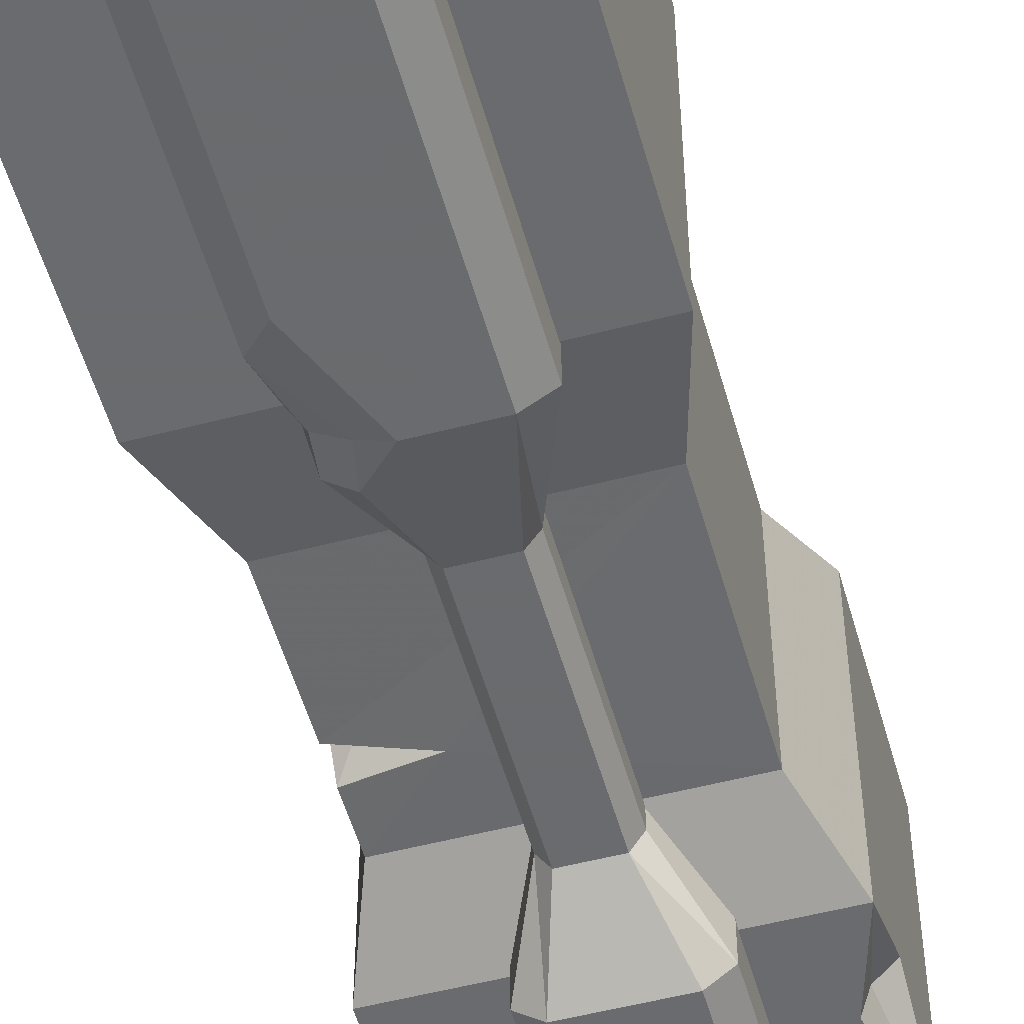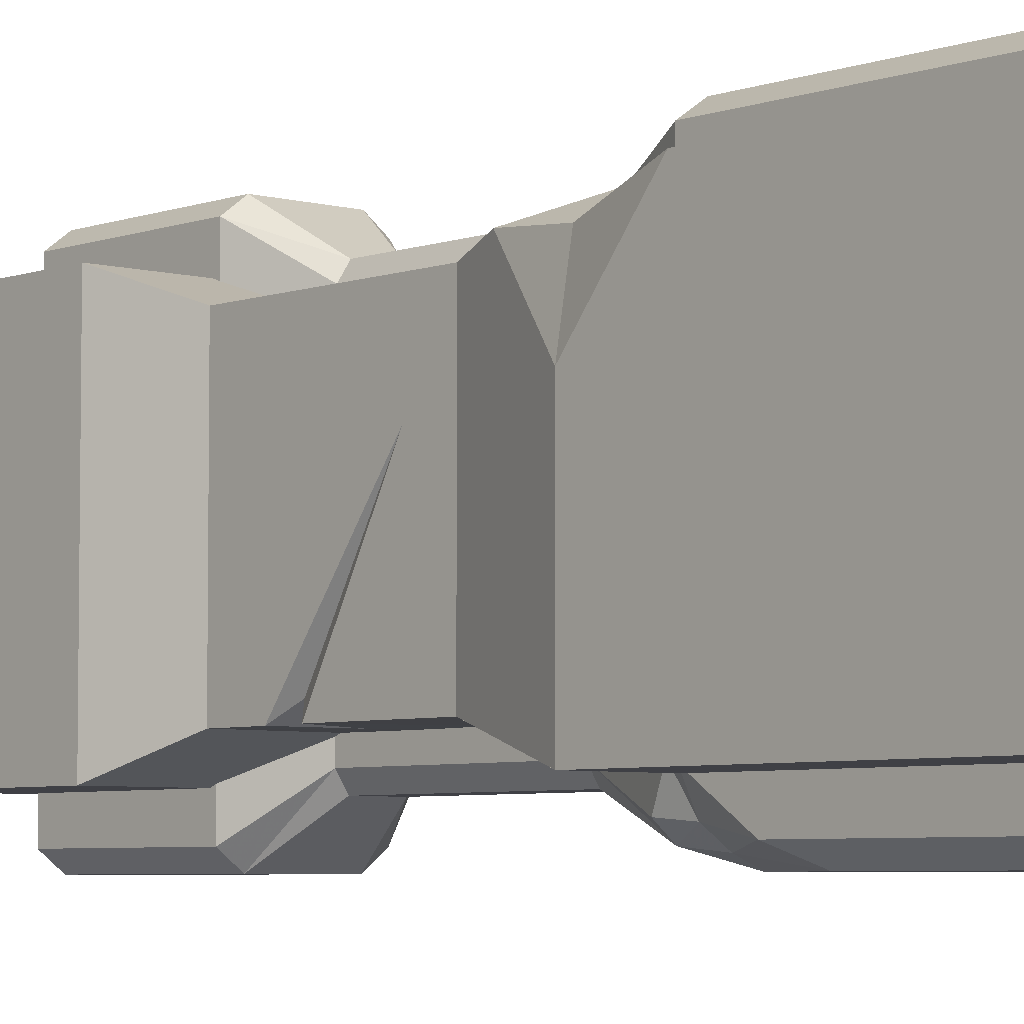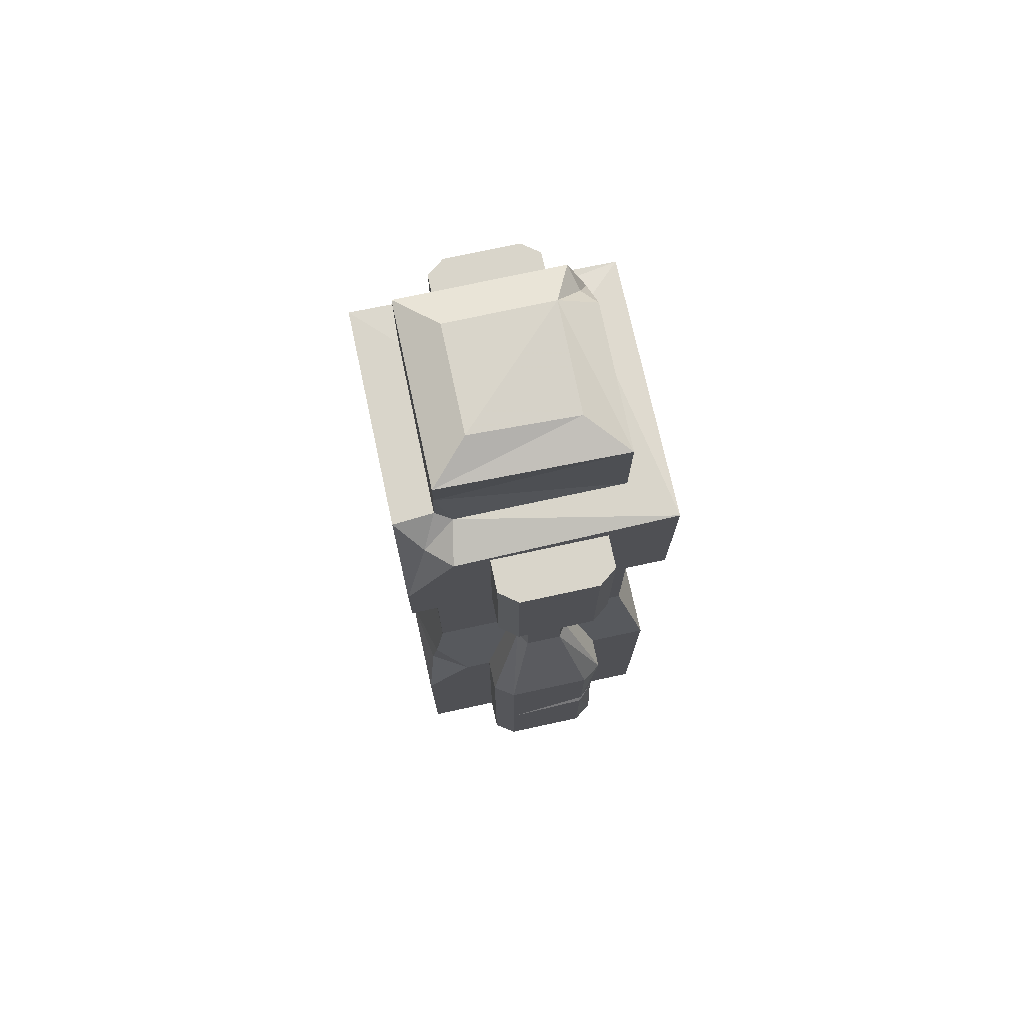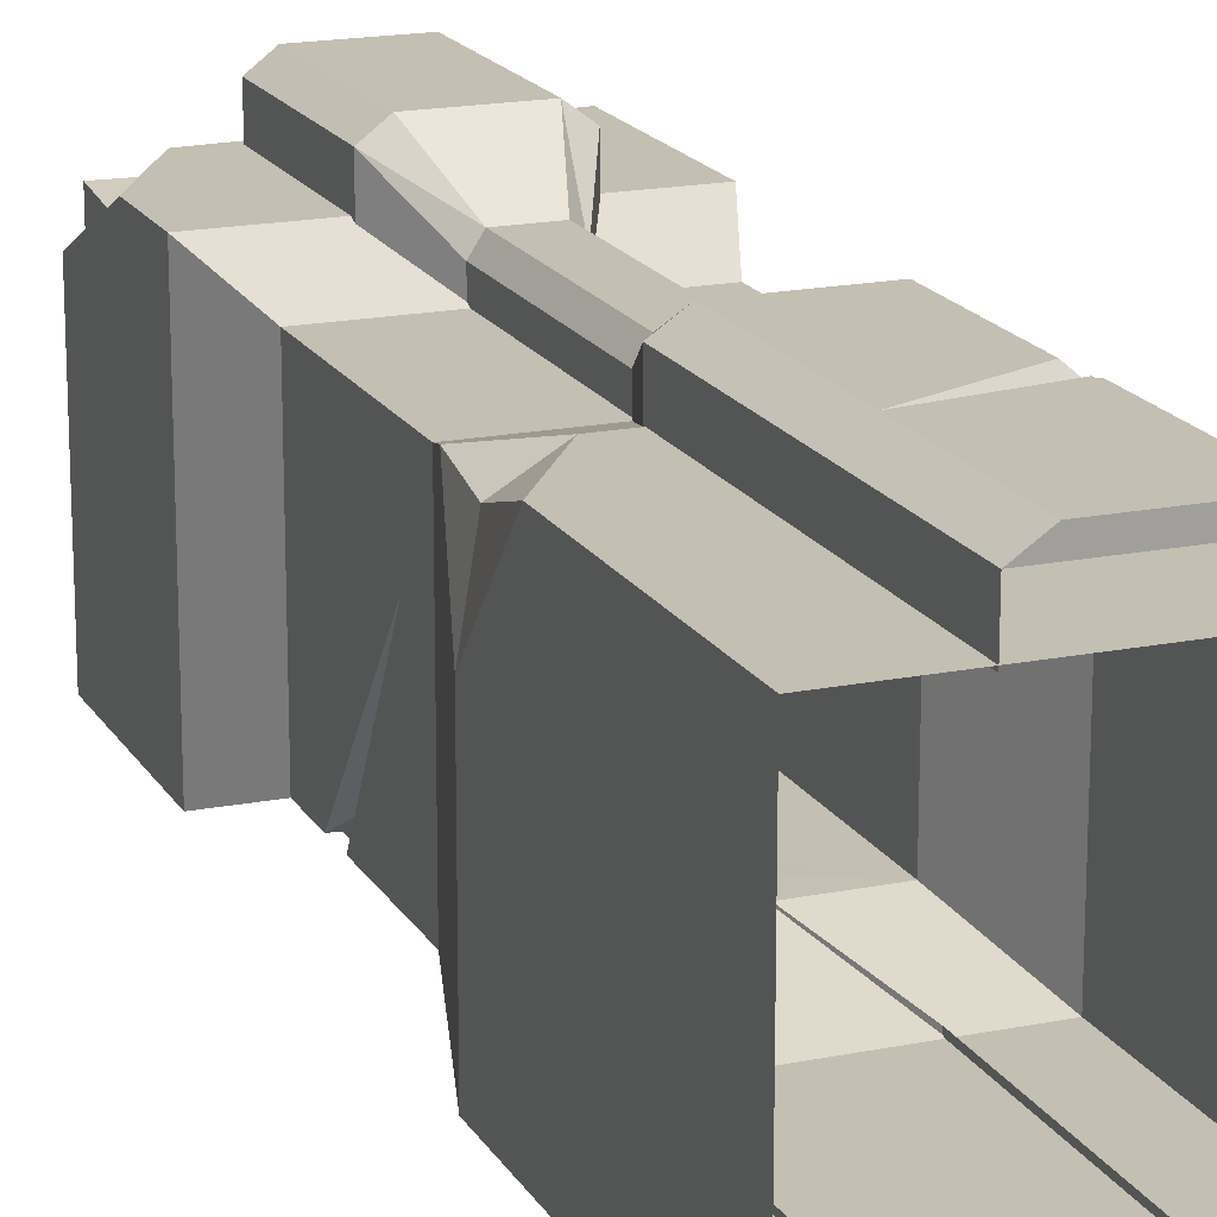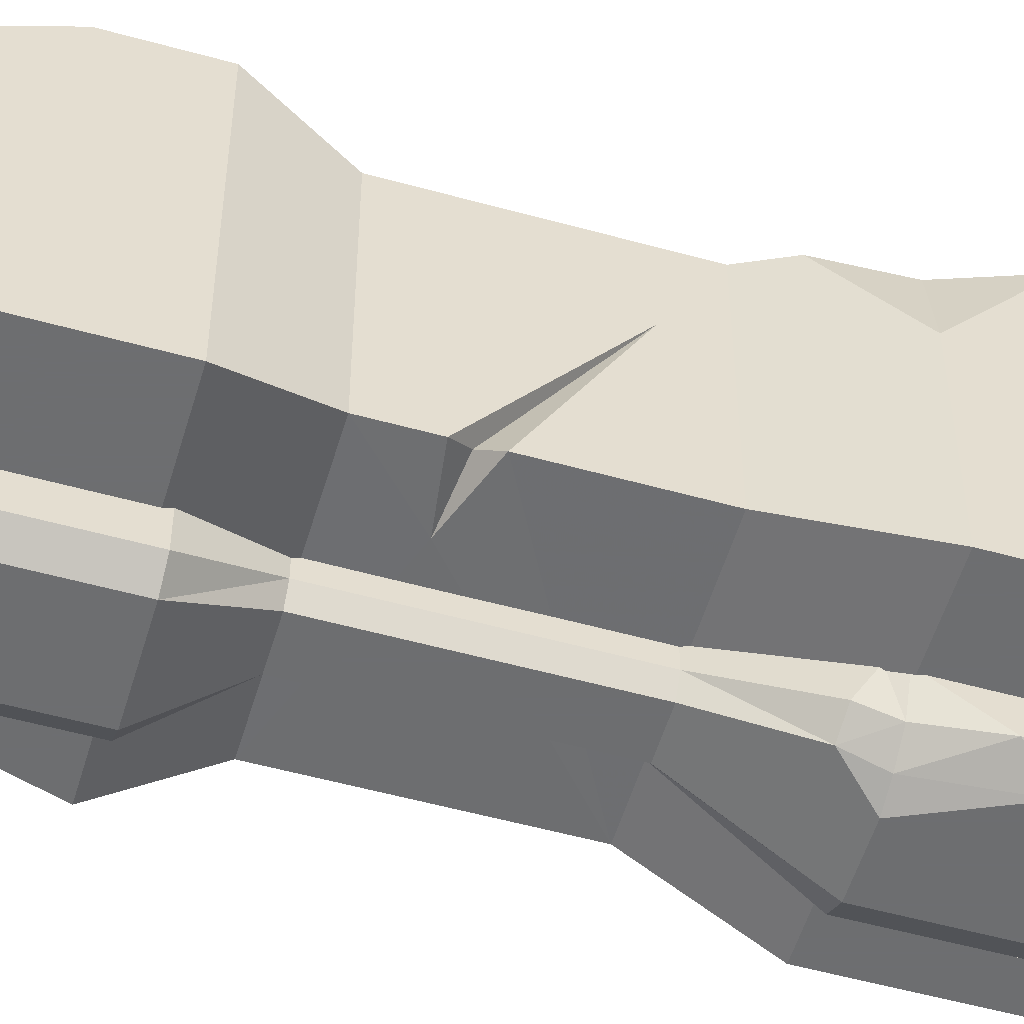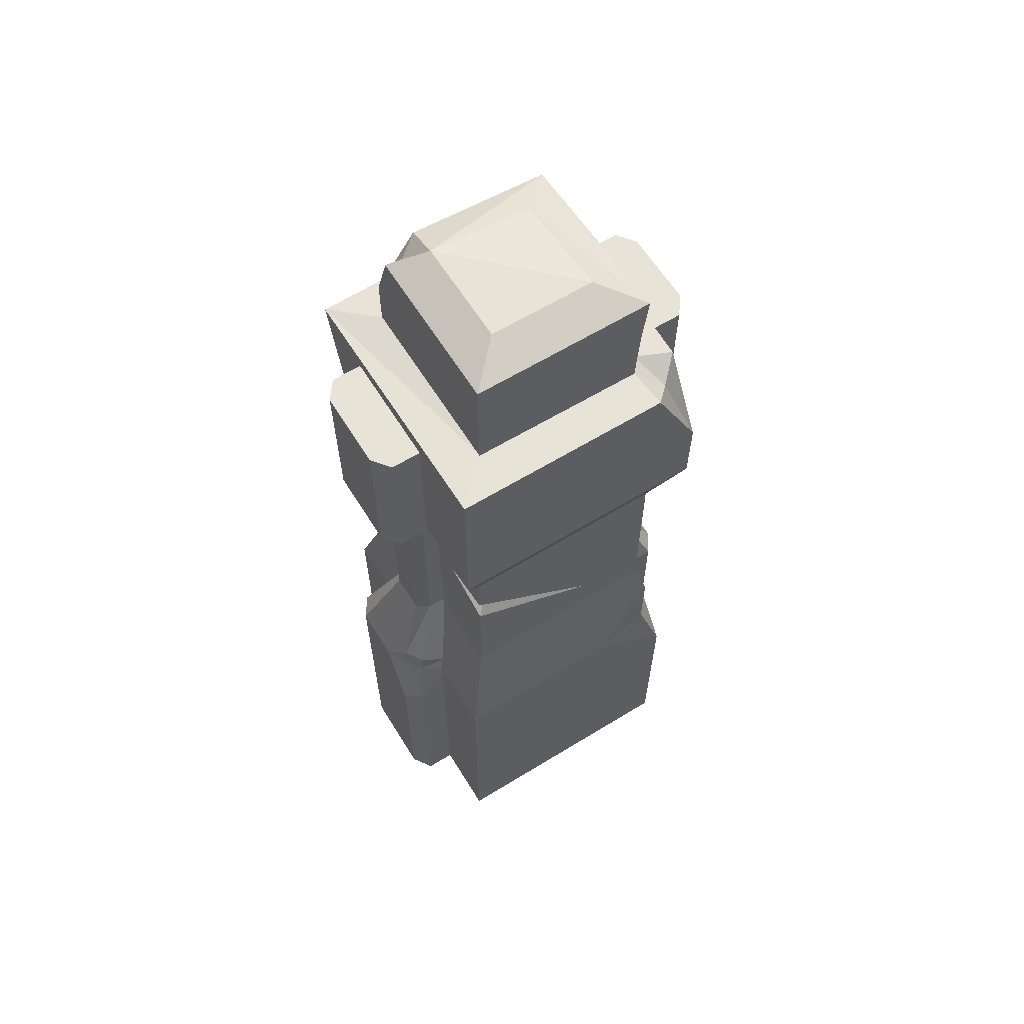
<metadata>
{"format":"obj","ext":"obj","renderer":"f3d","projection":"perspective","resolution":1024,"background":"white","views":[{"elev":-53.3,"azim":15.6,"up":"+Z"},{"elev":-5.2,"azim":-41.2,"up":"+Z"},{"elev":74.6,"azim":-12.2,"up":"+Y"},{"elev":17.9,"azim":-21.6,"up":"+Z"},{"elev":-54.3,"azim":-106.4,"up":"+Z"},{"elev":62.3,"azim":-121.8,"up":"+Y"}]}
</metadata>
<code>
g Wall_Pillar4
v 70.8 364.9 140.7
v -53.98 364.9 178.5
v -53.98 364.9 140.7
v 70.8 364.9 178.5
v 51.61 -342.8 180
v 56.21 -357.4 193.6
v -39.39 -372 193.6
v 73.01 -335 178.5
v -61.87 -522.6 140.7
v -61.87 -194 178.5
v -61.87 -522.6 178.5
v -61.87 -194 140.7
v -22.25 -83.36 135.4
v -22.25 -83.36 112.8
v -22.25 123.4 135.4
v -22.25 123.4 112.8
v -53.98 190.2 178.5
v -53.98 190.2 140.7
v -53.98 364.9 178.5
v -53.98 364.9 140.7
v -39.39 -194 193.6
v -12.44 -83.36 150.6
v 29.27 -83.36 150.6
v 56.21 -194 193.6
v 29.27 123.4 150.6
v -12.44 123.4 150.6
v 50.85 190.2 193.6
v -34.03 190.2 193.6
v 50.85 364.9 193.6
v -34.03 364.9 193.6
v 78.68 -194 178.5
v 56.21 -329.4 193.6
v -39.39 -372 193.6
v -39.39 -522.6 193.6
v 56.21 -357.4 193.6
v 56.21 -522.6 193.6
v 78.68 -522.6 178.5
v 78.68 -352.8 140.7
v 78.68 -522.6 140.7
v 73.01 -335 178.5
v 78.68 -194 140.7
v 78.68 -194 178.5
v 39.07 -83.36 112.8
v 39.07 -83.36 135.4
v 39.07 123.4 112.8
v 39.07 123.4 135.4
v 70.8 190.2 140.7
v 70.8 190.2 178.5
v 70.8 364.9 140.7
v 70.8 364.9 178.5
v 29.27 -83.36 150.6
v 29.27 123.4 150.6
v 50.85 190.2 193.6
v 50.85 364.9 193.6
v 56.21 -329.4 193.6
v 56.21 -357.4 193.6
v 56.21 -522.6 193.6
v -61.87 -522.6 178.5
v 56.21 -522.6 193.6
v 78.68 -522.6 178.5
v -39.39 -522.6 193.6
v 51.61 -342.8 180
v 56.21 -329.4 193.6
v 73.01 -335 178.5
v -39.39 -372 193.6
v 70.8 364.9 178.5
v -34.03 364.9 193.6
v -53.98 364.9 178.5
v 50.85 364.9 193.6
v -53.98 364.9 -140.7
v 70.8 364.9 -178.5
v 70.8 364.9 -140.7
v -53.98 364.9 -178.5
v -25.01 -194 -184.3
v -39.39 -276.5 -193.6
v -2.323 -194 -193.6
v -31.32 -160.8 -180.7
v -61.87 -249.7 -178.5
v -47.48 -194 -169.2
v -61.87 -194 -140.7
v -61.87 -234.8 -140.7
v -57.13 -180.8 -137.4
v -50.88 -163.3 -166.6
v 78.68 -522.6 -140.7
v 78.68 -194 -178.5
v 78.68 -522.6 -178.5
v 78.68 -194 -140.7
v 39.07 -83.36 -135.4
v 39.07 -83.36 -112.8
v 39.07 123.4 -135.4
v 39.07 123.4 -112.8
v 70.8 190.2 -178.5
v 70.8 190.2 -140.7
v 70.8 364.9 -178.5
v 70.8 364.9 -140.7
v 29.27 -83.36 -150.6
v 29.27 123.4 -150.6
v 50.85 190.2 -193.6
v 29.27 -83.36 -150.6
v -12.45 123.4 -150.6
v -12.45 -83.36 -150.6
v 29.27 123.4 -150.6
v -34.03 190.2 -193.6
v 50.85 190.2 -193.6
v -34.03 364.9 -193.6
v 50.85 364.9 -193.6
v -22.25 -83.36 -135.4
v -22.25 123.4 -135.4
v -22.25 123.4 -112.8
v -22.25 -83.36 -112.8
v -53.98 190.2 -140.7
v -53.98 190.2 -178.5
v -53.98 364.9 -140.7
v -53.98 364.9 -178.5
v 70.8 364.9 -178.5
v 70.8 190.2 -178.5
v -50.88 -163.3 -166.6
v -57.13 -180.8 -137.4
v -31.32 -160.8 -180.7
v 56.21 -194 -193.6
v -2.323 -194 -193.6
v -39.39 -276.5 -193.6
v 56.21 -522.6 -193.6
v 78.68 -194 -178.5
v 78.68 -522.6 -178.5
v 39.07 -83.36 -135.4
v -39.39 -522.6 -193.6
v -61.87 -522.6 -178.5
v -61.87 -249.7 -178.5
v -61.87 -234.8 -140.7
v -61.87 -522.6 -140.7
v 78.68 -522.6 -178.5
v -39.39 -522.6 -193.6
v -61.87 -522.6 -178.5
v 56.21 -522.6 -193.6
v 39.07 -83.36 -135.4
v 29.27 -83.36 -150.6
v 56.21 -194 -193.6
v -53.98 364.9 -178.5
v 50.85 364.9 -193.6
v 70.8 364.9 -178.5
v -34.03 364.9 -193.6
v -144.7 196.4 143.6
v 144.7 277.4 143.6
v 144.7 196.4 143.6
v -144.7 277.4 143.6
v 144.7 385.8 143.6
v -92.07 370.4 143.6
v -115 118.3 114
v 115 118.3 114
v -115 -89.01 114
v 115 -89.01 114
v -126.4 -130.3 125.3
v -91.29 -196.7 143.6
v 144.7 -196.7 143.6
v -144.7 -276 143.6
v 144.7 -522.6 143.6
v -144.7 -522.6 143.6
v -58.13 522.6 57.1
v 58.13 522.6 -59.16
v 58.13 510.1 57.1
v -58.13 522.6 -59.16
v -99.7 505.2 98.67
v 99.7 492.7 98.67
v 99.7 502.4 -55.96
v 77.83 505.2 -100.7
v -99.7 505.2 -100.7
v 119.4 277.4 -145.7
v 144.7 196.4 -145.7
v 127 277.4 -121.3
v 144.7 277.4 -104.1
v 144.7 378.3 -145.7
v -144.7 196.4 -145.7
v -144.7 277.4 143.6
v -144.7 196.4 143.6
v -144.7 277.4 -145.7
v -144.7 385.8 91.3
v -144.7 385.8 -145.7
v -115 118.3 -116
v -115 118.3 114
v -115 67.24 -116
v -115 -46.54 35.73
v -115 -89.01 114
v -115 -89.01 -116
v -126.4 -130.3 125.3
v -144.7 -196.7 -145.7
v -144.7 -196.7 48.24
v -144.7 -522.6 -145.7
v -144.7 -276 143.6
v -144.7 -522.6 143.6
v -117.7 360 117.8
v -83.03 385.8 98.67
v -92.07 370.4 143.6
v -100.7 385.8 87.87
v -144.7 385.8 91.3
v -99.68 448 92.39
v 144.7 385.8 143.6
v 99.7 385.8 -100.7
v 144.7 378.3 -145.7
v 99.7 385.8 98.67
v -99.7 385.8 -100.7
v -144.7 385.8 -145.7
v 99.7 385.8 98.67
v 99.7 440.9 -100.7
v 99.7 385.8 -100.7
v -99.7 385.8 -100.7
v -99.7 505.2 -100.7
v 77.83 505.2 -100.7
v 99.7 502.4 -55.96
v 99.7 492.7 98.67
v -99.7 385.8 -100.7
v -99.68 448 92.39
v -100.7 385.8 87.87
v -99.7 505.2 98.67
v -99.7 505.2 -100.7
v -144.7 385.8 91.3
v -117.7 360 117.8
v -144.7 277.4 143.6
v -92.07 370.4 143.6
v -144.7 385.8 -145.7
v -100.7 385.8 87.87
v -144.7 385.8 91.3
v -99.7 385.8 -100.7
v -83.03 385.8 98.67
v 144.7 385.8 143.6
v -92.07 370.4 143.6
v 99.7 385.8 98.67
v -99.68 448 92.39
v 99.7 492.7 98.67
v 99.7 385.8 98.67
v -99.7 505.2 98.67
v -83.03 385.8 98.67
v 86.17 489.2 -77.39
v 58.13 522.6 -59.16
v 77.83 505.2 -100.7
v 99.7 440.9 -100.7
v 99.7 502.4 -55.96
v 58.13 522.6 -59.16
v 86.17 489.2 -77.39
v 99.7 502.4 -55.96
v 115 -89.01 114
v 115 118.3 -116
v 115 -89.01 -116
v 115 118.3 114
v 144.7 -196.7 143.6
v 144.7 -196.7 -145.7
v 144.7 -522.6 143.6
v 144.7 -522.6 -145.7
v -144.7 -196.7 -145.7
v -144.7 -522.6 -145.7
v 144.7 196.4 -145.7
v 144.7 196.4 143.6
v -144.7 196.4 -145.7
v -115 118.3 -116
v -115 -89.01 -116
v -115 35.8 -115.8
v -52.66 58.29 -116.3
v -144.7 277.4 -145.7
v 119.4 277.4 -145.7
v -144.7 385.8 -145.7
v 144.7 378.3 -145.7
v 144.7 277.4 -104.1
v 144.7 277.4 143.6
v 144.7 385.8 143.6
v -115 67.24 -116
v -132.8 -196.7 119.3
v -126.4 -130.3 125.3
v -91.29 -196.7 143.6
v -144.7 -276 143.6
v -144.7 -196.7 48.24
v -115 -89.01 -116
v -115 35.8 -115.8
v -115 -46.54 35.73
v -115 67.24 -116
v -101.7 50.6 -101.7
v -52.66 58.29 -116.3
v -115 35.8 -115.8
v -101.7 50.6 -101.7
v -115 67.24 -116
v -115 -46.54 35.73
v -115 35.8 -115.8
v -101.7 50.6 -101.7
v -115 -46.54 35.73
g Wall_Pillar4_0
f 3 2 1
f 2 4 1
f 7 6 5
f 8 5 6
f 11 10 9
f 10 12 9
f 10 13 12
f 13 14 12
f 13 15 14
f 15 16 14
f 15 17 16
f 17 18 16
f 17 19 18
f 19 20 18
f 10 21 13
f 21 22 13
f 13 22 15
f 23 22 21
f 24 23 21
f 23 25 22
f 25 26 22
f 22 26 15
f 15 26 17
f 25 27 26
f 27 28 26
f 26 28 17
f 17 28 19
f 27 29 28
f 29 30 28
f 28 30 19
f 23 24 31
f 31 24 32
f 21 33 24
f 33 32 24
f 33 21 10
f 11 33 10
f 11 34 33
f 33 34 35
f 34 36 35
f 39 38 37
f 38 40 37
f 38 41 40
f 41 42 40
f 41 43 42
f 43 44 42
f 43 45 44
f 45 46 44
f 45 47 46
f 47 48 46
f 47 49 48
f 49 50 48
f 44 51 42
f 46 52 44
f 52 51 44
f 48 53 46
f 53 52 46
f 50 54 48
f 54 53 48
f 40 42 55
f 40 56 37
f 56 57 37
f 60 59 58
f 59 61 58
f 64 63 62
f 65 62 63
f 68 67 66
f 67 69 66
f 72 71 70
f 71 73 70
f 76 75 74
f 74 77 76
f 74 75 78
f 79 74 78
f 77 74 79
f 80 79 78
f 81 80 78
f 80 82 79
f 82 83 79
f 83 77 79
f 86 85 84
f 85 87 84
f 85 88 87
f 88 89 87
f 88 90 89
f 90 91 89
f 90 92 91
f 92 93 91
f 92 94 93
f 94 95 93
f 88 96 90
f 96 97 90
f 90 97 92
f 97 98 92
f 101 100 99
f 100 102 99
f 100 103 102
f 103 104 102
f 103 105 104
f 105 106 104
f 100 101 107
f 108 100 107
f 103 100 108
f 109 108 107
f 110 109 107
f 109 111 108
f 111 112 108
f 112 103 108
f 105 103 112
f 111 113 112
f 113 114 112
f 114 105 112
f 104 106 115
f 116 104 115
f 110 107 117
f 118 110 117
f 117 107 119
f 107 101 119
f 119 101 120
f 121 119 120
f 101 99 120
f 121 120 122
f 120 123 122
f 123 120 124
f 125 123 124
f 124 120 126
f 123 127 122
f 122 127 128
f 129 122 128
f 130 129 128
f 131 130 128
f 134 133 132
f 133 135 132
f 138 137 136
f 141 140 139
f 140 142 139
f 145 144 143
f 144 146 143
f 144 147 146
f 147 148 146
f 143 149 145
f 149 150 145
f 150 149 151
f 152 150 151
f 152 151 153
f 152 153 154
f 155 152 154
f 155 154 156
f 157 155 156
f 157 156 158
f 161 160 159
f 160 162 159
f 161 159 163
f 164 161 163
f 160 161 164
f 165 160 164
f 162 160 166
f 167 162 166
f 163 159 167
f 159 162 167
f 170 169 168
f 169 170 171
f 172 170 168
f 170 172 171
f 175 174 173
f 174 176 173
f 174 177 176
f 177 178 176
f 173 179 175
f 179 180 175
f 180 179 181
f 180 181 182
f 183 180 182
f 183 182 184
f 185 183 184
f 185 184 186
f 187 185 186
f 187 186 188
f 189 187 188
f 190 189 188
f 193 192 191
f 192 194 191
f 191 194 195
f 192 196 194
f 199 198 197
f 198 200 197
f 201 198 199
f 202 201 199
f 205 204 203
f 206 204 205
f 206 207 204
f 207 208 204
f 204 209 203
f 209 210 203
f 213 212 211
f 212 214 211
f 214 215 211
f 218 217 216
f 219 217 218
f 222 221 220
f 221 223 220
f 226 225 224
f 225 227 224
f 230 229 228
f 229 231 228
f 232 230 228
f 235 234 233
f 235 233 236
f 236 233 237
f 240 239 238
f 243 242 241
f 242 244 241
f 243 241 245
f 246 243 245
f 246 245 247
f 248 246 247
f 246 248 249
f 248 250 249
f 244 242 251
f 252 244 251
f 251 242 253
f 242 254 253
f 249 255 246
f 255 243 246
f 243 255 256
f 257 243 256
f 242 257 254
f 257 242 243
f 251 253 258
f 259 251 258
f 259 258 260
f 261 259 260
f 251 262 252
f 262 261 263
f 262 263 252
f 261 264 263
f 257 265 254
f 268 267 266
f 268 266 269
f 269 266 270
f 270 266 267
f 273 272 271
f 276 275 274
f 276 277 275
f 280 279 278
f 283 282 281

</code>
